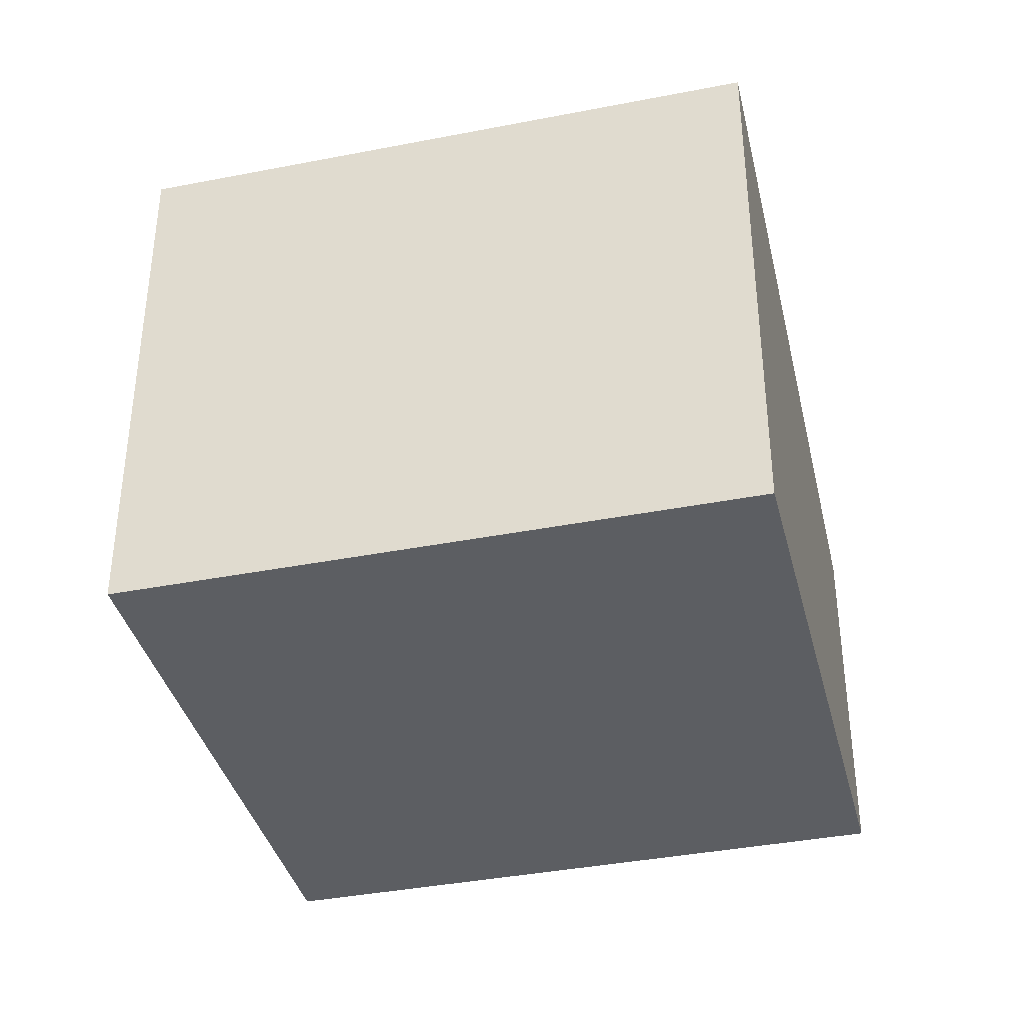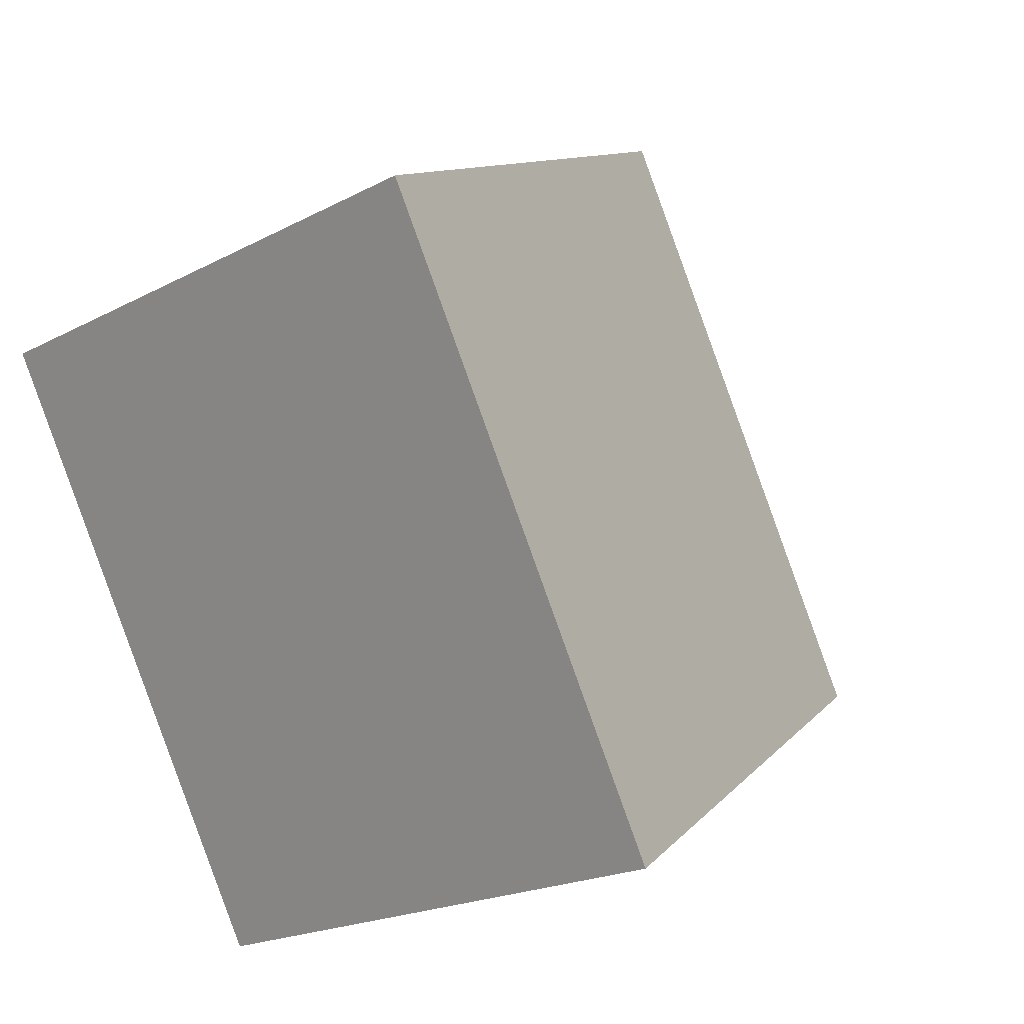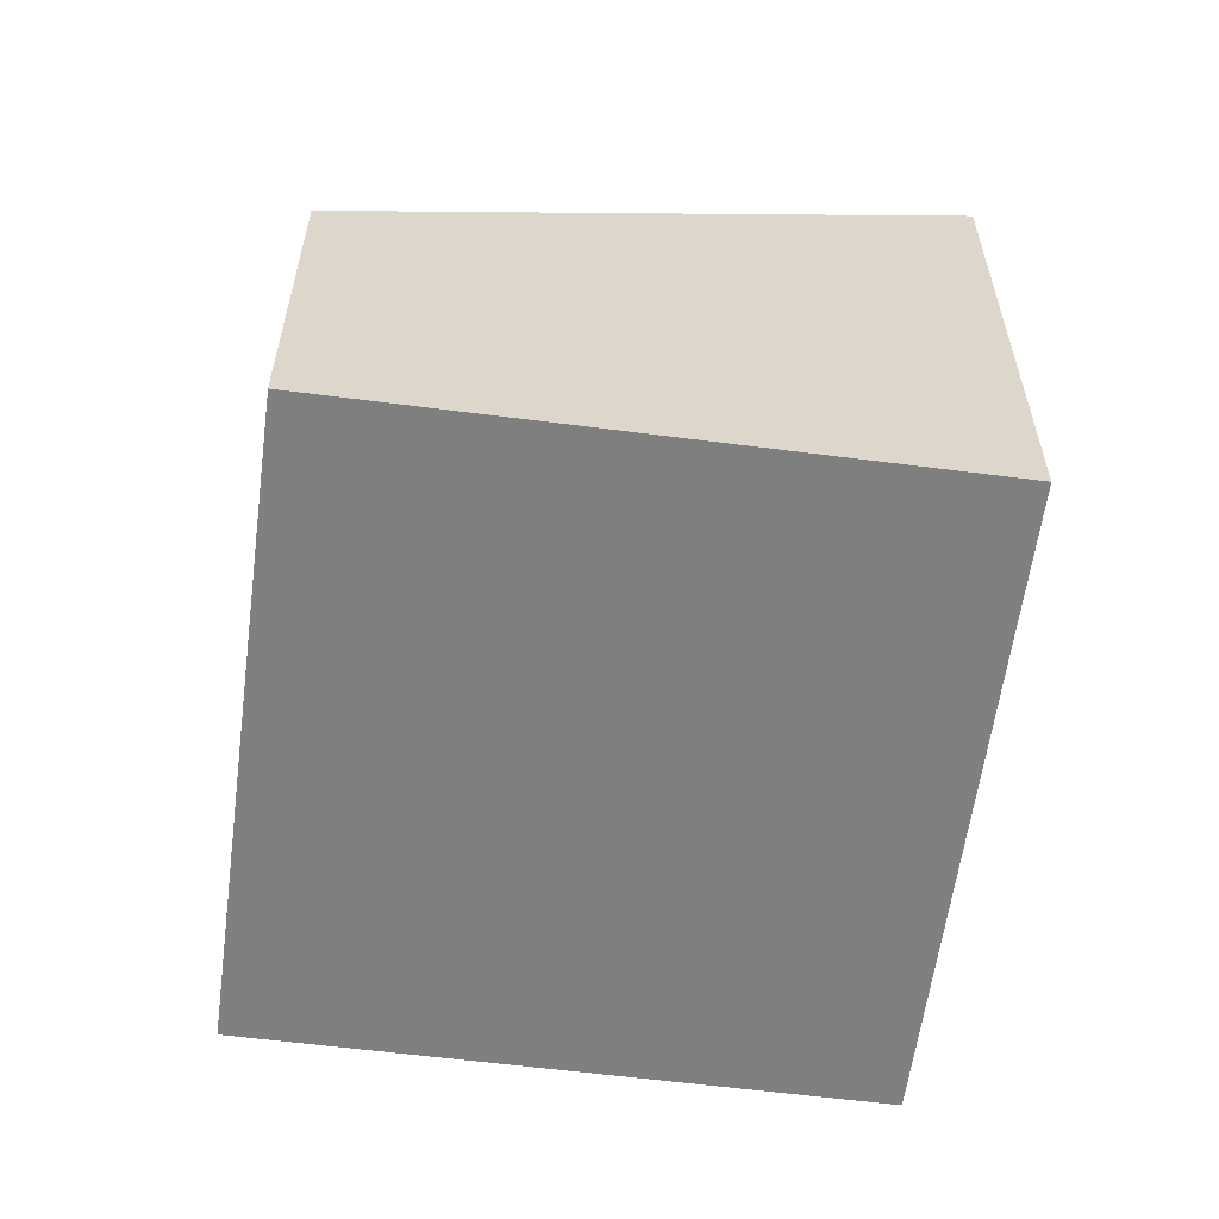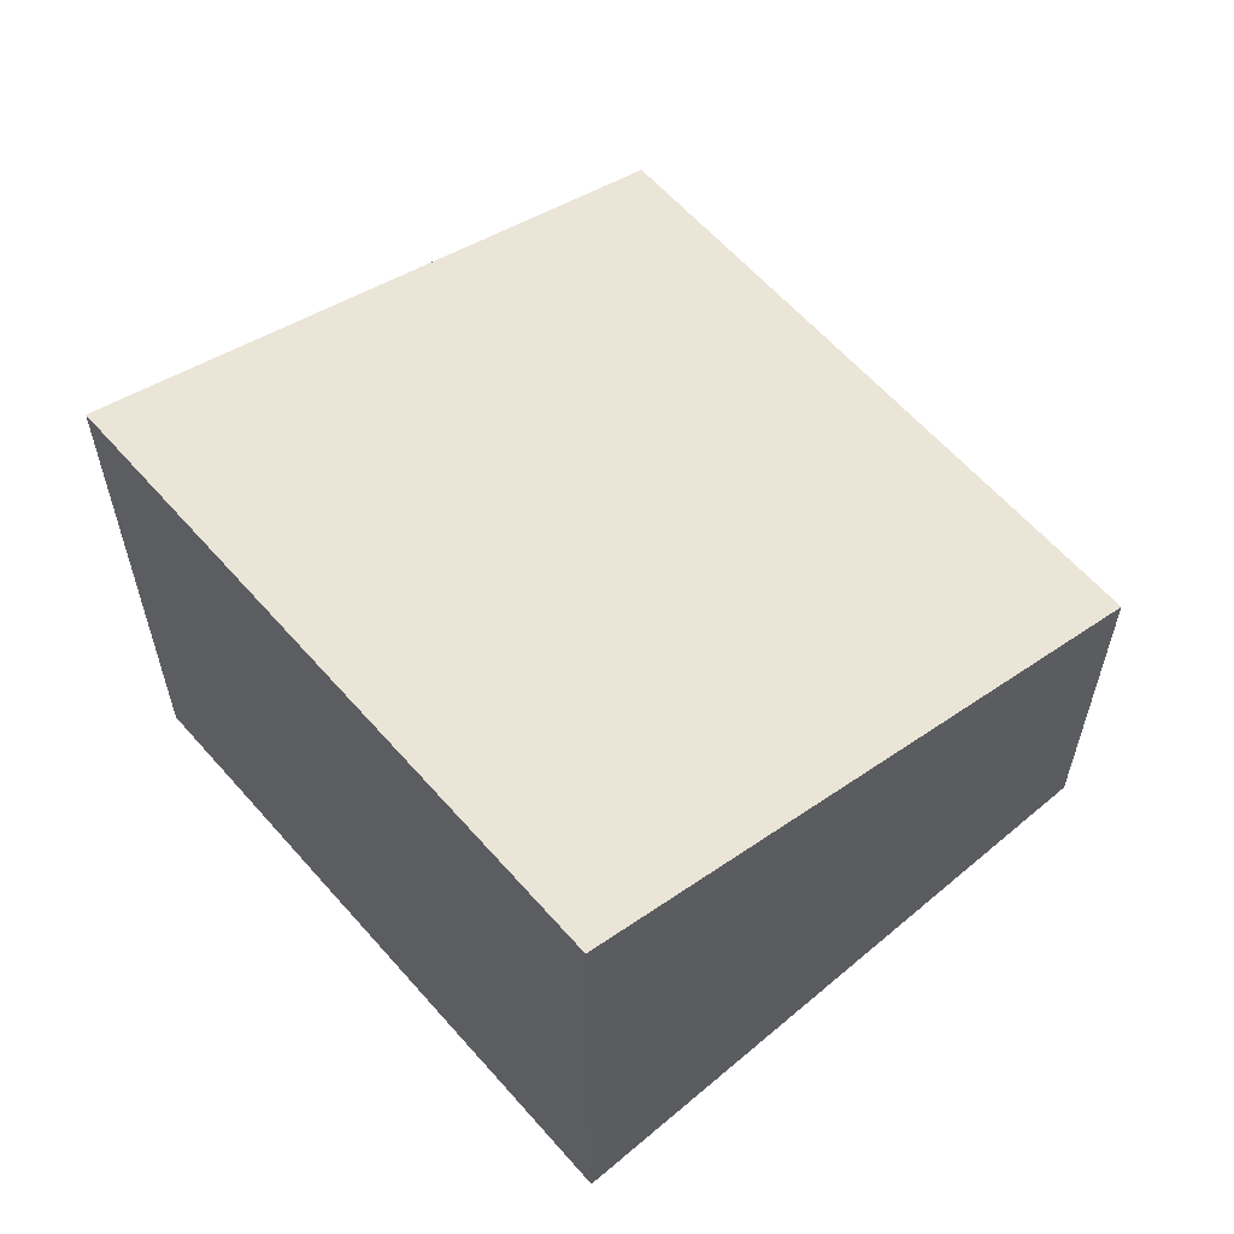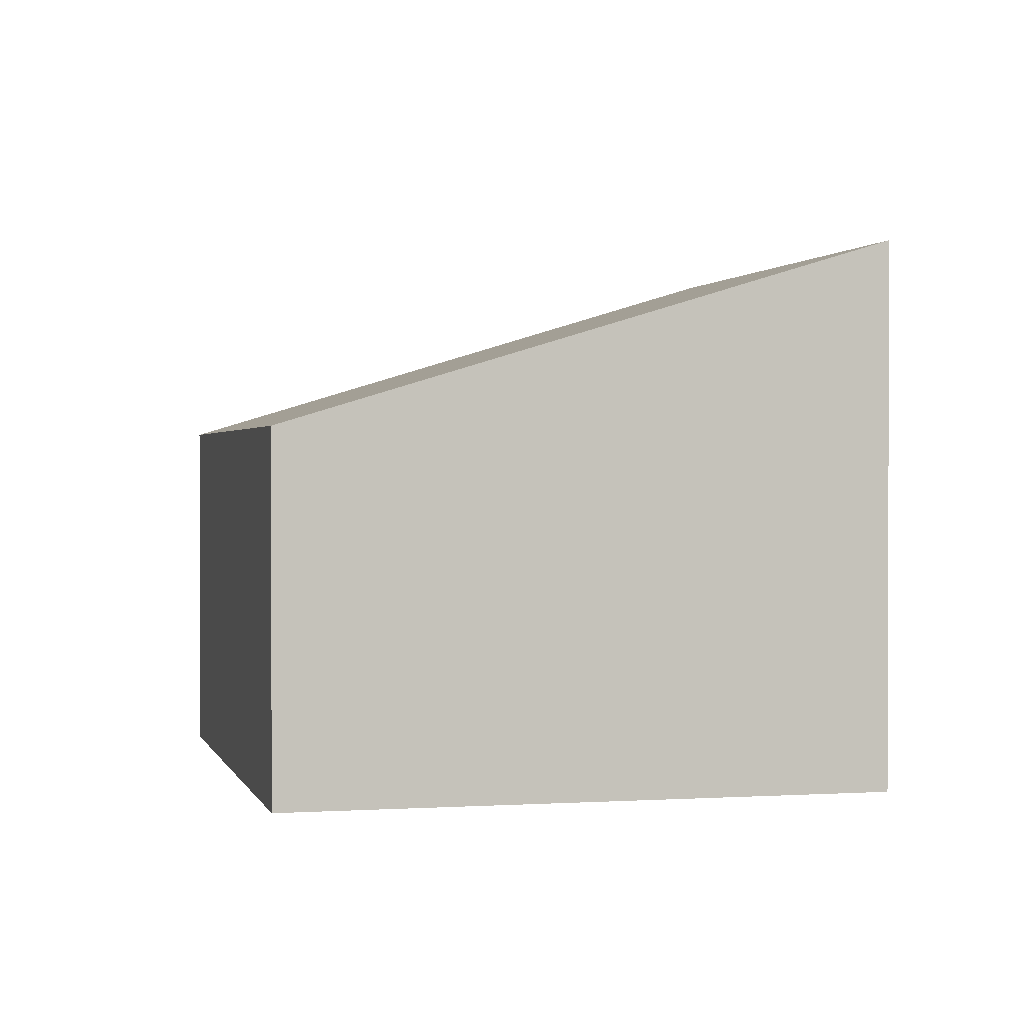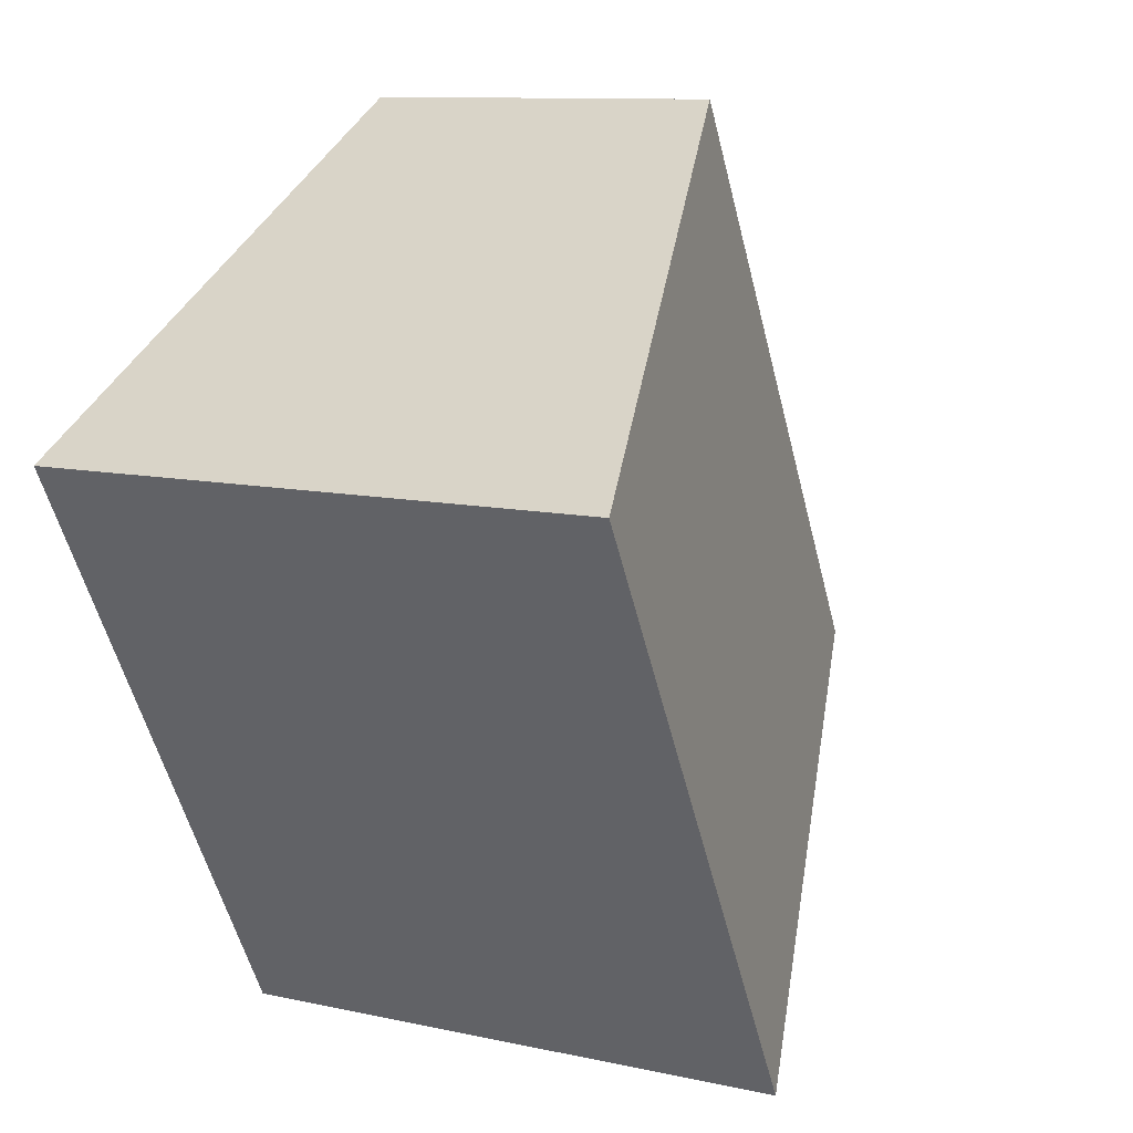
<metadata>
{"format":"obj","ext":"obj","renderer":"f3d","projection":"perspective","resolution":1024,"background":"white","views":[{"elev":-38.2,"azim":133.0,"up":"+Y"},{"elev":-19.9,"azim":134.4,"up":"+Z"},{"elev":-59.8,"azim":21.5,"up":"+Y"},{"elev":60.7,"azim":168.1,"up":"+Y"},{"elev":1.1,"azim":15.5,"up":"+Y"},{"elev":10.4,"azim":119.3,"up":"+Z"}]}
</metadata>
<code>
v  0 2.701 1.654e-16
v  6.329 4.093 1.928
v  4.017 4.093 -2.232
v  2.312 2.701 4.161
v  4.017 1.367e-16 -2.232
v  0 0 0
v  2.312 -2.548e-16 4.161
v  6.329 -1.181e-16 1.928
g defaultobject
f 1 2 3
f 2 1 4
f 5 1 3
f 1 5 6
f 6 4 1
f 4 6 7
f 4 8 2
f 8 4 7
f 8 3 2
f 3 8 5
f 5 7 6
f 7 5 8

</code>
